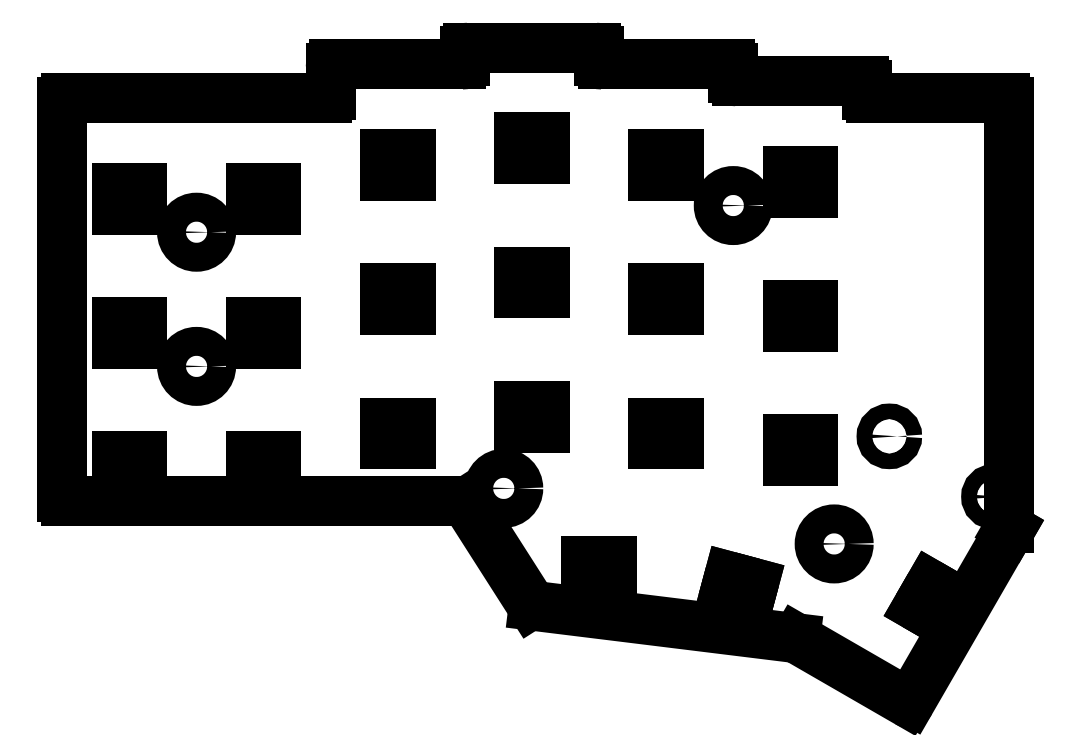
<metadata>
{"format":"dxf","ext":"dxf","renderer":"ezdxf+matplotlib","layout":"modelspace","background":"white","min_lineweight":24,"dpi":150}
</metadata>
<code>
0
SECTION
2
ENTITIES
0
LINE
8
0
10
91
20
-109.5
11
147.2
21
-109.5
0
LINE
8
0
10
90.5
20
-109
11
90.5
21
-53
0
LINE
8
0
10
91
20
-52.5
11
128
21
-52.5
0
LINE
8
0
10
147
20
-47.75
11
129
21
-47.75
0
LINE
8
0
10
128.5
20
-48.25
11
128.5
21
-52
0
LINE
8
0
10
166.5
20
-47.25
11
166.5
21
-45.88
0
LINE
8
0
10
166
20
-45.38
11
148
21
-45.38
0
LINE
8
0
10
147.5
20
-45.88
11
147.5
21
-47.25
0
LINE
8
0
10
185.5
20
-49.62
11
185.5
21
-48.25
0
LINE
8
0
10
185
20
-47.75
11
167
21
-47.75
0
LINE
8
0
10
204.5
20
-52
11
204.5
21
-50.62
0
LINE
8
0
10
204
20
-50.12
11
186
21
-50.12
0
LINE
8
0
10
210.7
20
-137.8
11
224.7
21
-113.6
0
LINE
8
0
10
224.5
20
-113.5
11
224.7
21
-113.6
0
LINE
8
0
10
194.5
20
-129
11
210
21
-138
0
LINE
8
0
10
147.6
20
-109.7
11
156.9
21
-124.2
0
LINE
8
0
10
157.2
20
-124.4
11
194.3
21
-129
0
LINE
8
0
10
224.5
20
-113.5
11
224.5
21
-53
0
LINE
8
0
10
224
20
-52.5
11
205
21
-52.5
0
ARC
8
0
10
147.2
20
-110
40
0.5
50
32.56
51
90
0
ARC
8
0
10
157.3
20
-123.9
40
0.5
50
212.6
51
263
0
ARC
8
0
10
194.2
20
-129.5
40
0.5
50
60
51
82.98
0
ARC
8
0
10
210.3
20
-137.6
40
0.5
50
240
51
330
0
ARC
8
0
10
224
20
-53
40
0.5
50
0
51
90
0
ARC
8
0
10
205
20
-52
40
0.5
50
180
51
270
0
ARC
8
0
10
204
20
-50.62
40
0.5
50
0
51
90
0
ARC
8
0
10
186
20
-49.62
40
0.5
50
180
51
270
0
ARC
8
0
10
185
20
-48.25
40
0.5
50
0
51
90
0
ARC
8
0
10
167
20
-47.25
40
0.5
50
180
51
270
0
ARC
8
0
10
166
20
-45.88
40
0.5
50
0
51
90
0
ARC
8
0
10
148
20
-45.88
40
0.5
50
90
51
180
0
ARC
8
0
10
147
20
-47.25
40
0.5
50
270
51
0
0
ARC
8
0
10
129
20
-48.25
40
0.5
50
90
51
180
0
ARC
8
0
10
128
20
-52
40
0.5
50
270
51
0
0
ARC
8
0
10
91
20
-53
40
0.5
50
90
51
180
0
ARC
8
0
10
91
20
-109
40
0.5
50
180
51
270
0
CIRCLE
8
0
10
109.5
20
-71.5
40
2.05
0
CIRCLE
8
0
10
109.5
20
-90.5
40
2.05
0
CIRCLE
8
0
10
185.5
20
-67.72
40
2.05
0
CIRCLE
8
0
10
153
20
-107.8
40
2.05
0
CIRCLE
8
0
10
199.8
20
-115.6
40
2.05
0
CIRCLE
8
0
10
207.6
20
-100.4
40
1.1
0
CIRCLE
8
0
10
222.4
20
-109
40
1.1
0
LINE
8
0
10
98.2
20
-106.3
11
101.8
21
-106.3
0
LINE
8
0
10
101.8
20
-106.3
11
101.8
21
-103.2
0
LINE
8
0
10
101.8
20
-103.2
11
98.2
21
-103.2
0
LINE
8
0
10
98.2
20
-103.2
11
98.2
21
-106.3
0
LINE
8
0
10
98.2
20
-87.3
11
101.8
21
-87.3
0
LINE
8
0
10
101.8
20
-87.3
11
101.8
21
-84.2
0
LINE
8
0
10
101.8
20
-84.2
11
98.2
21
-84.2
0
LINE
8
0
10
98.2
20
-84.2
11
98.2
21
-87.3
0
LINE
8
0
10
98.2
20
-68.3
11
101.8
21
-68.3
0
LINE
8
0
10
101.8
20
-68.3
11
101.8
21
-65.2
0
LINE
8
0
10
101.8
20
-65.2
11
98.2
21
-65.2
0
LINE
8
0
10
98.2
20
-65.2
11
98.2
21
-68.3
0
LINE
8
0
10
117.2
20
-106.3
11
120.8
21
-106.3
0
LINE
8
0
10
120.8
20
-106.3
11
120.8
21
-103.2
0
LINE
8
0
10
120.8
20
-103.2
11
117.2
21
-103.2
0
LINE
8
0
10
117.2
20
-103.2
11
117.2
21
-106.3
0
LINE
8
0
10
117.2
20
-87.3
11
120.8
21
-87.3
0
LINE
8
0
10
120.8
20
-87.3
11
120.8
21
-84.2
0
LINE
8
0
10
120.8
20
-84.2
11
117.2
21
-84.2
0
LINE
8
0
10
117.2
20
-84.2
11
117.2
21
-87.3
0
LINE
8
0
10
117.2
20
-68.3
11
120.8
21
-68.3
0
LINE
8
0
10
120.8
20
-68.3
11
120.8
21
-65.2
0
LINE
8
0
10
120.8
20
-65.2
11
117.2
21
-65.2
0
LINE
8
0
10
117.2
20
-65.2
11
117.2
21
-68.3
0
LINE
8
0
10
136.2
20
-101.5
11
139.8
21
-101.5
0
LINE
8
0
10
139.8
20
-101.5
11
139.8
21
-98.45
0
LINE
8
0
10
139.8
20
-98.45
11
136.2
21
-98.45
0
LINE
8
0
10
136.2
20
-98.45
11
136.2
21
-101.5
0
LINE
8
0
10
136.2
20
-82.55
11
139.8
21
-82.55
0
LINE
8
0
10
139.8
20
-82.55
11
139.8
21
-79.45
0
LINE
8
0
10
139.8
20
-79.45
11
136.2
21
-79.45
0
LINE
8
0
10
136.2
20
-79.45
11
136.2
21
-82.55
0
LINE
8
0
10
136.2
20
-63.55
11
139.8
21
-63.55
0
LINE
8
0
10
139.8
20
-63.55
11
139.8
21
-60.45
0
LINE
8
0
10
139.8
20
-60.45
11
136.2
21
-60.45
0
LINE
8
0
10
136.2
20
-60.45
11
136.2
21
-63.55
0
LINE
8
0
10
155.2
20
-99.17
11
158.8
21
-99.17
0
LINE
8
0
10
158.8
20
-99.17
11
158.8
21
-96.08
0
LINE
8
0
10
158.8
20
-96.08
11
155.2
21
-96.08
0
LINE
8
0
10
155.2
20
-96.08
11
155.2
21
-99.17
0
LINE
8
0
10
155.2
20
-80.17
11
158.8
21
-80.17
0
LINE
8
0
10
158.8
20
-80.17
11
158.8
21
-77.08
0
LINE
8
0
10
158.8
20
-77.08
11
155.2
21
-77.08
0
LINE
8
0
10
155.2
20
-77.08
11
155.2
21
-80.17
0
LINE
8
0
10
155.2
20
-61.17
11
158.8
21
-61.17
0
LINE
8
0
10
158.8
20
-61.17
11
158.8
21
-58.08
0
LINE
8
0
10
158.8
20
-58.08
11
155.2
21
-58.08
0
LINE
8
0
10
155.2
20
-58.08
11
155.2
21
-61.17
0
LINE
8
0
10
174.2
20
-101.5
11
177.8
21
-101.5
0
LINE
8
0
10
177.8
20
-101.5
11
177.8
21
-98.45
0
LINE
8
0
10
177.8
20
-98.45
11
174.2
21
-98.45
0
LINE
8
0
10
174.2
20
-98.45
11
174.2
21
-101.5
0
LINE
8
0
10
174.2
20
-82.55
11
177.8
21
-82.55
0
LINE
8
0
10
177.8
20
-82.55
11
177.8
21
-79.45
0
LINE
8
0
10
177.8
20
-79.45
11
174.2
21
-79.45
0
LINE
8
0
10
174.2
20
-79.45
11
174.2
21
-82.55
0
LINE
8
0
10
174.2
20
-63.55
11
177.8
21
-63.55
0
LINE
8
0
10
177.8
20
-63.55
11
177.8
21
-60.45
0
LINE
8
0
10
177.8
20
-60.45
11
174.2
21
-60.45
0
LINE
8
0
10
174.2
20
-60.45
11
174.2
21
-63.55
0
LINE
8
0
10
193.2
20
-103.9
11
196.8
21
-103.9
0
LINE
8
0
10
196.8
20
-103.9
11
196.8
21
-100.8
0
LINE
8
0
10
196.8
20
-100.8
11
193.2
21
-100.8
0
LINE
8
0
10
193.2
20
-100.8
11
193.2
21
-103.9
0
LINE
8
0
10
193.2
20
-84.92
11
196.8
21
-84.92
0
LINE
8
0
10
196.8
20
-84.92
11
196.8
21
-81.83
0
LINE
8
0
10
196.8
20
-81.83
11
193.2
21
-81.83
0
LINE
8
0
10
193.2
20
-81.83
11
193.2
21
-84.92
0
LINE
8
0
10
193.2
20
-65.92
11
196.8
21
-65.92
0
LINE
8
0
10
196.8
20
-65.92
11
196.8
21
-62.83
0
LINE
8
0
10
196.8
20
-62.83
11
193.2
21
-62.83
0
LINE
8
0
10
193.2
20
-62.83
11
193.2
21
-65.92
0
LINE
8
0
10
164.7
20
-121.2
11
168.3
21
-121.2
0
LINE
8
0
10
168.3
20
-121.2
11
168.3
21
-118.1
0
LINE
8
0
10
168.3
20
-118.1
11
164.7
21
-118.1
0
LINE
8
0
10
164.7
20
-118.1
11
164.7
21
-121.2
0
LINE
8
0
10
184.1
20
-123.2
11
187.6
21
-124.2
0
LINE
8
0
10
187.6
20
-124.2
11
188.4
21
-121.2
0
LINE
8
0
10
188.4
20
-121.2
11
184.9
21
-120.3
0
LINE
8
0
10
184.9
20
-120.3
11
184.1
21
-123.2
0
LINE
8
0
10
214.3
20
-126.1
11
216.1
21
-123
0
LINE
8
0
10
216.1
20
-123
11
213.4
21
-121.4
0
LINE
8
0
10
213.4
20
-121.4
11
211.6
21
-124.5
0
LINE
8
0
10
211.6
20
-124.5
11
214.3
21
-126.1
0
ENDSEC
0
EOF

</code>
